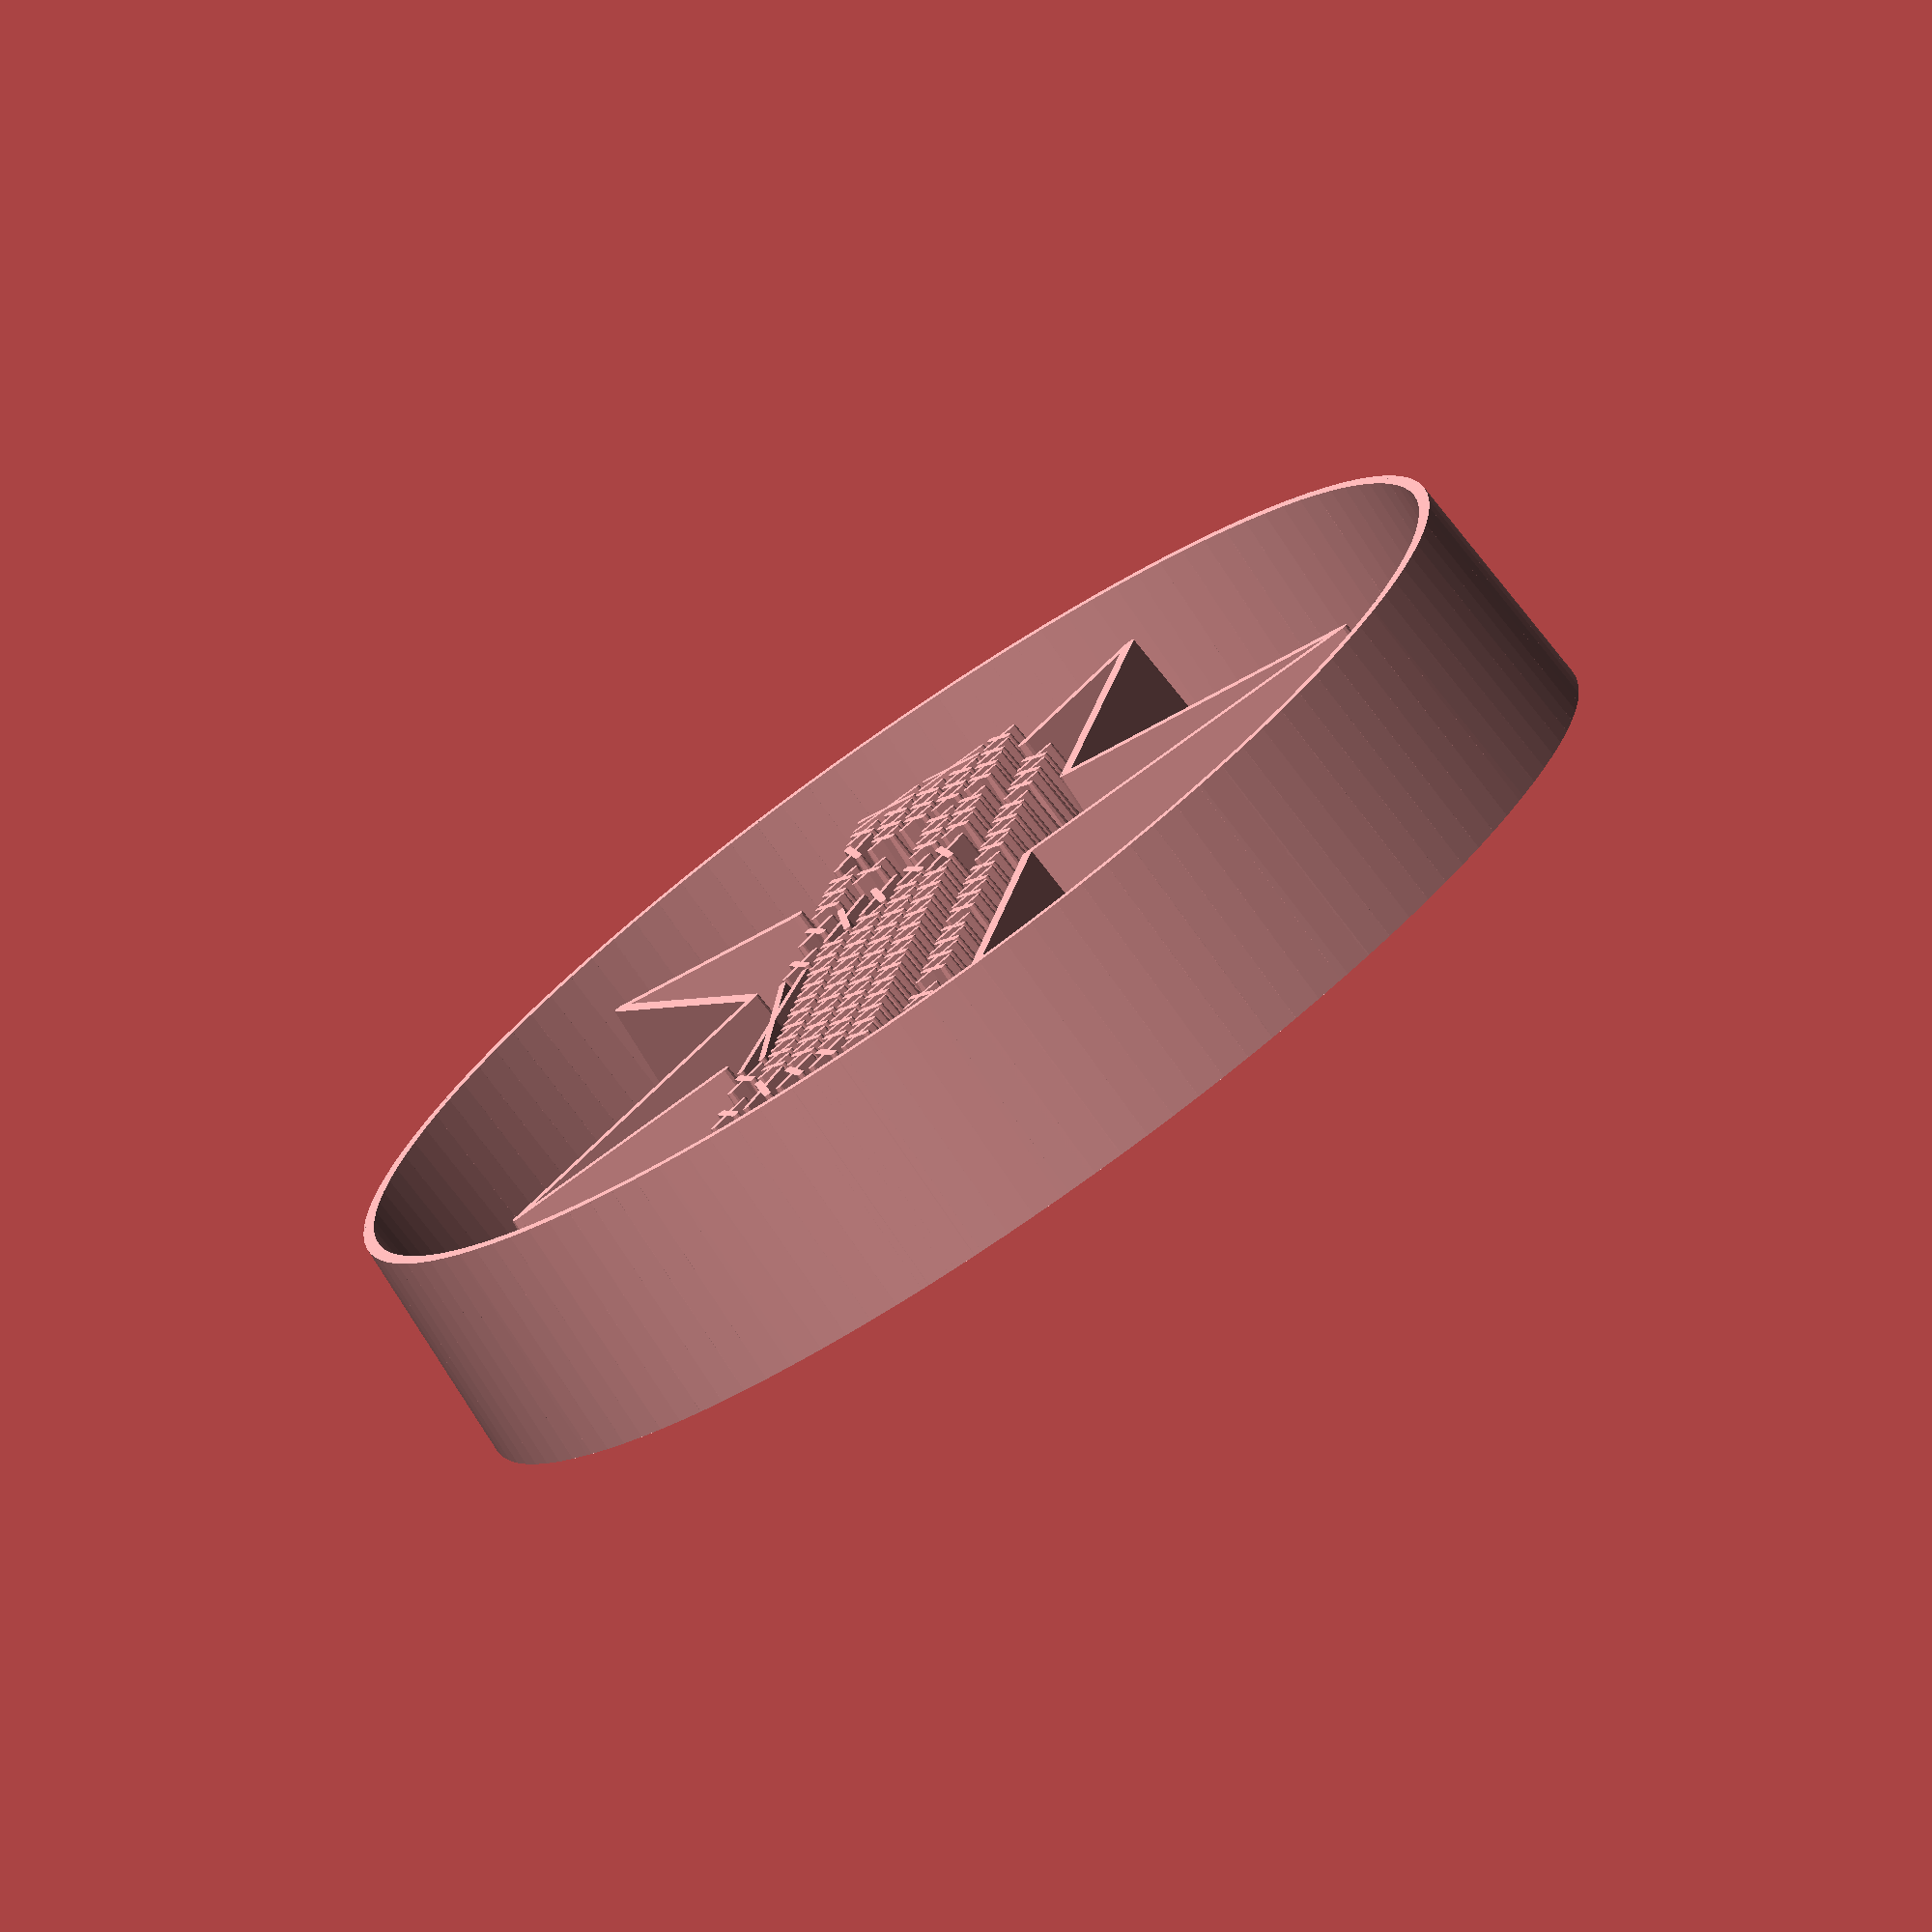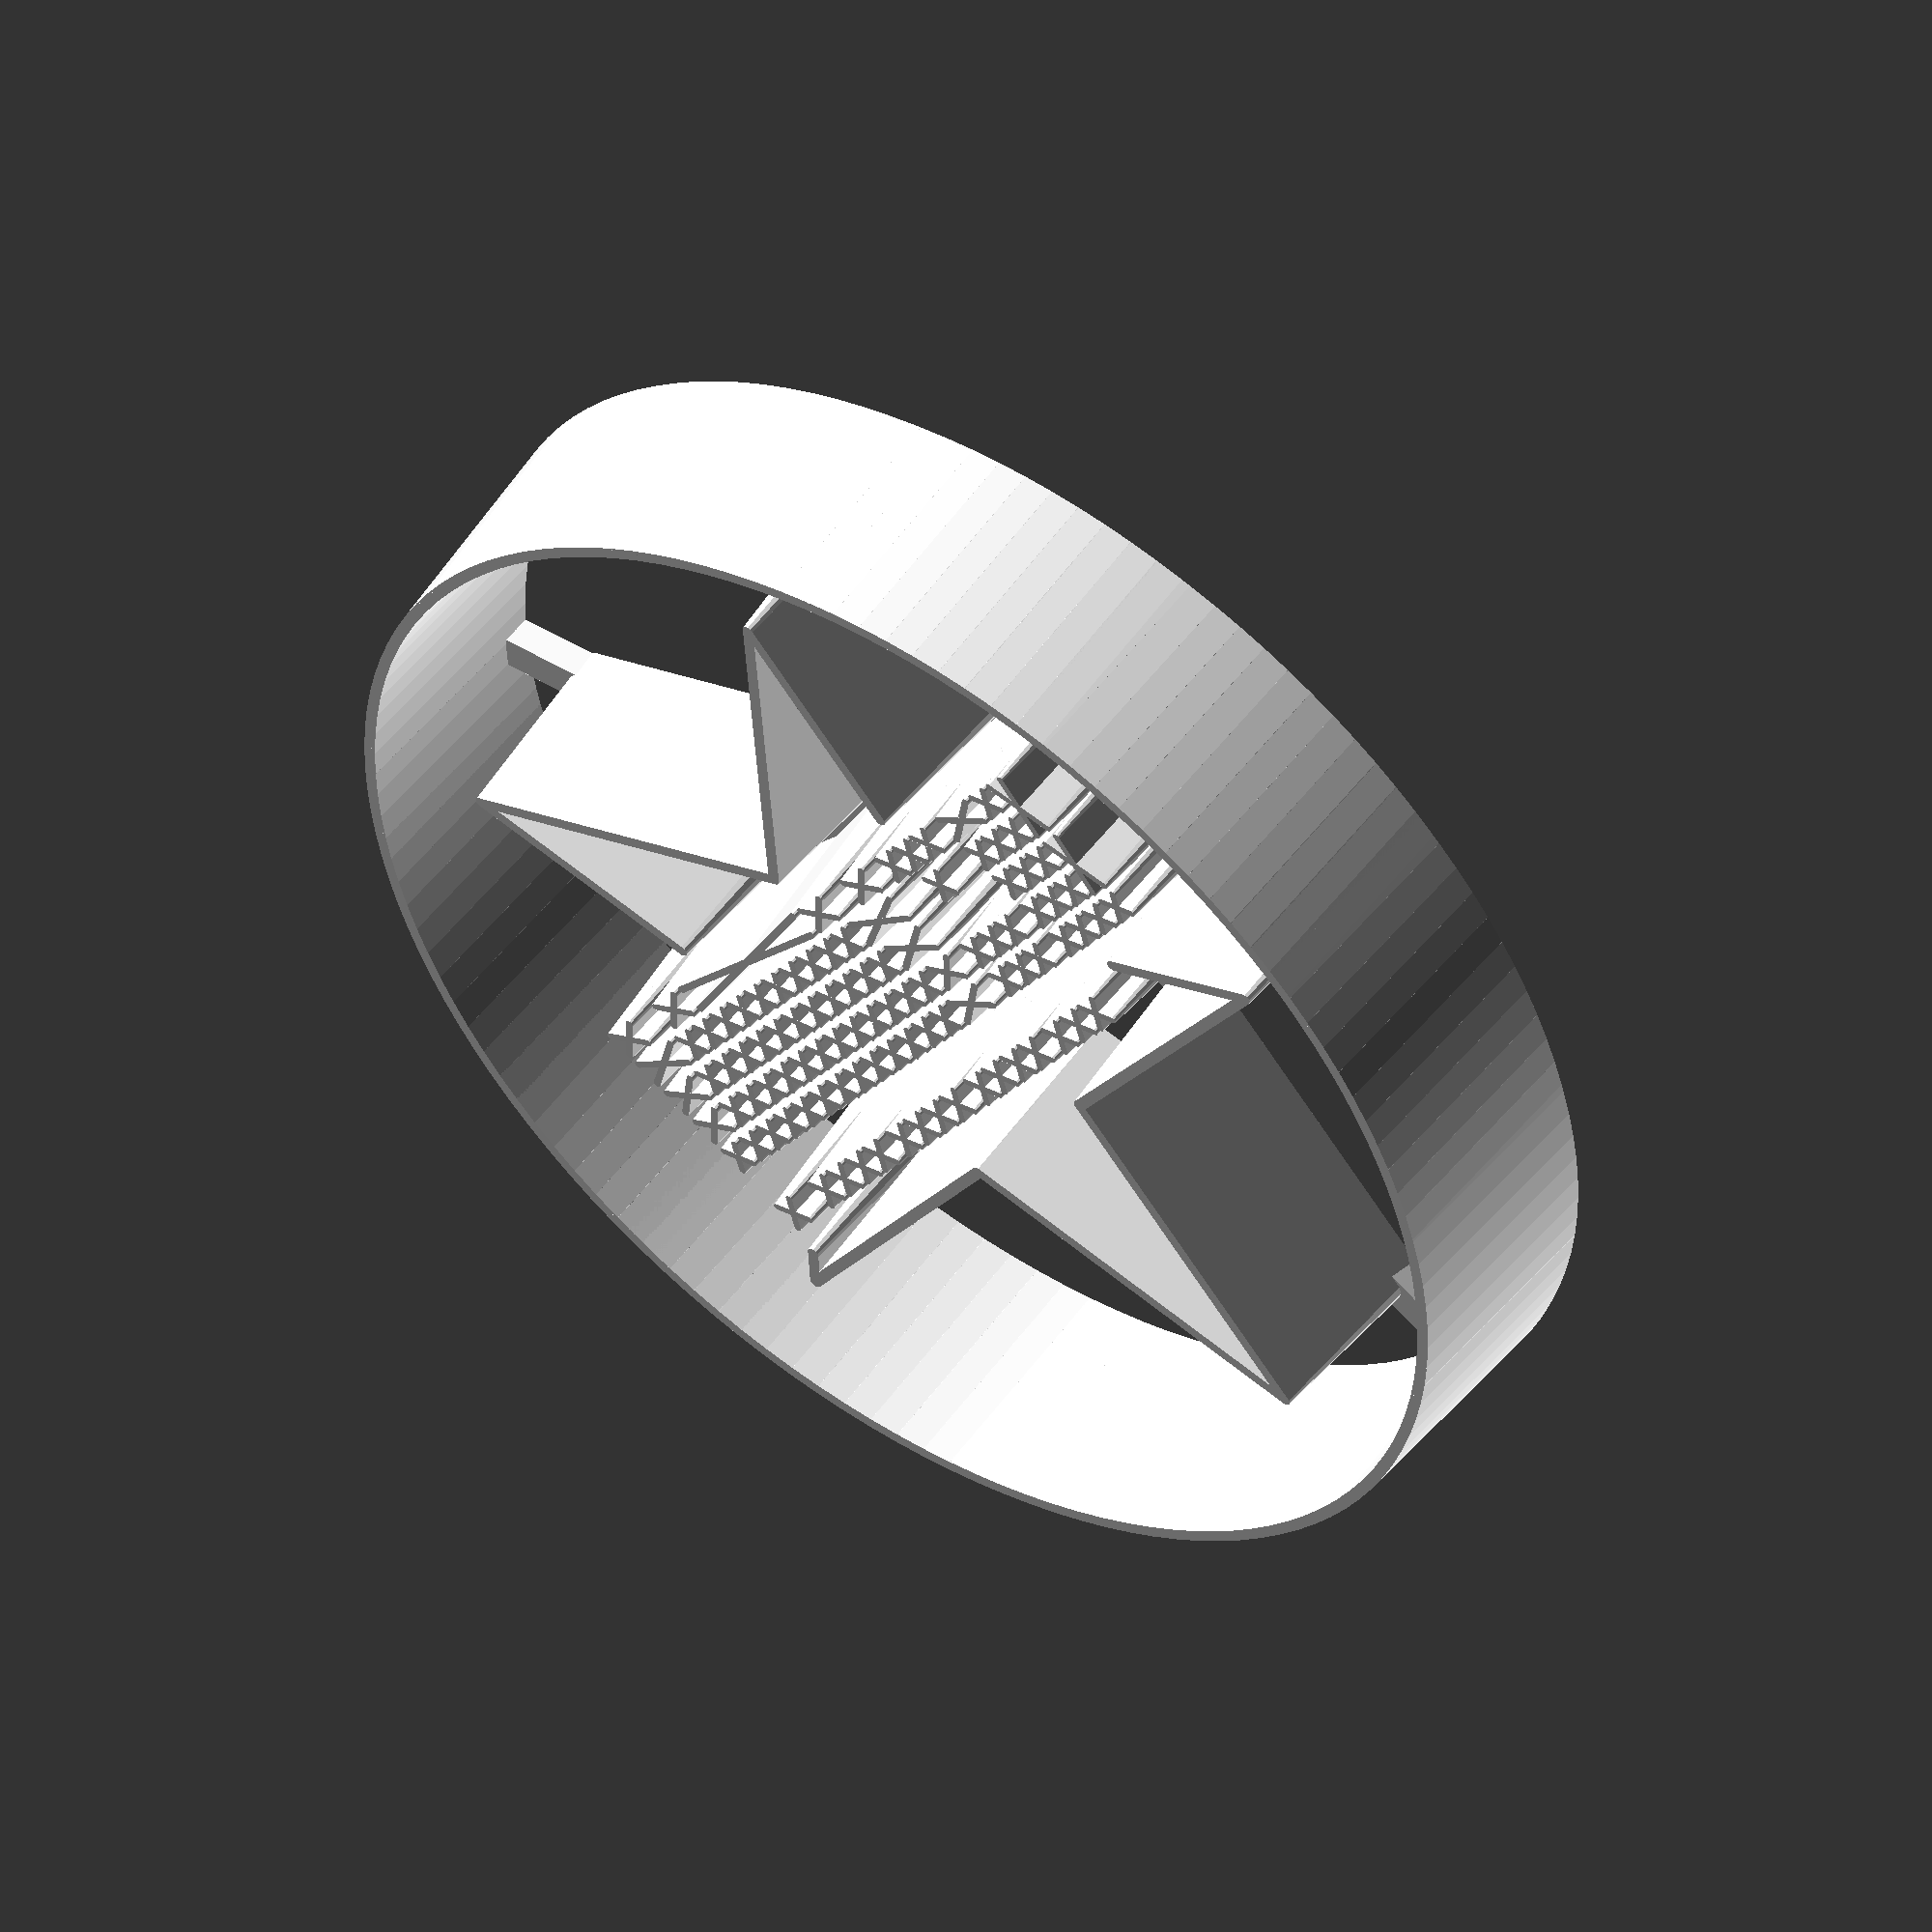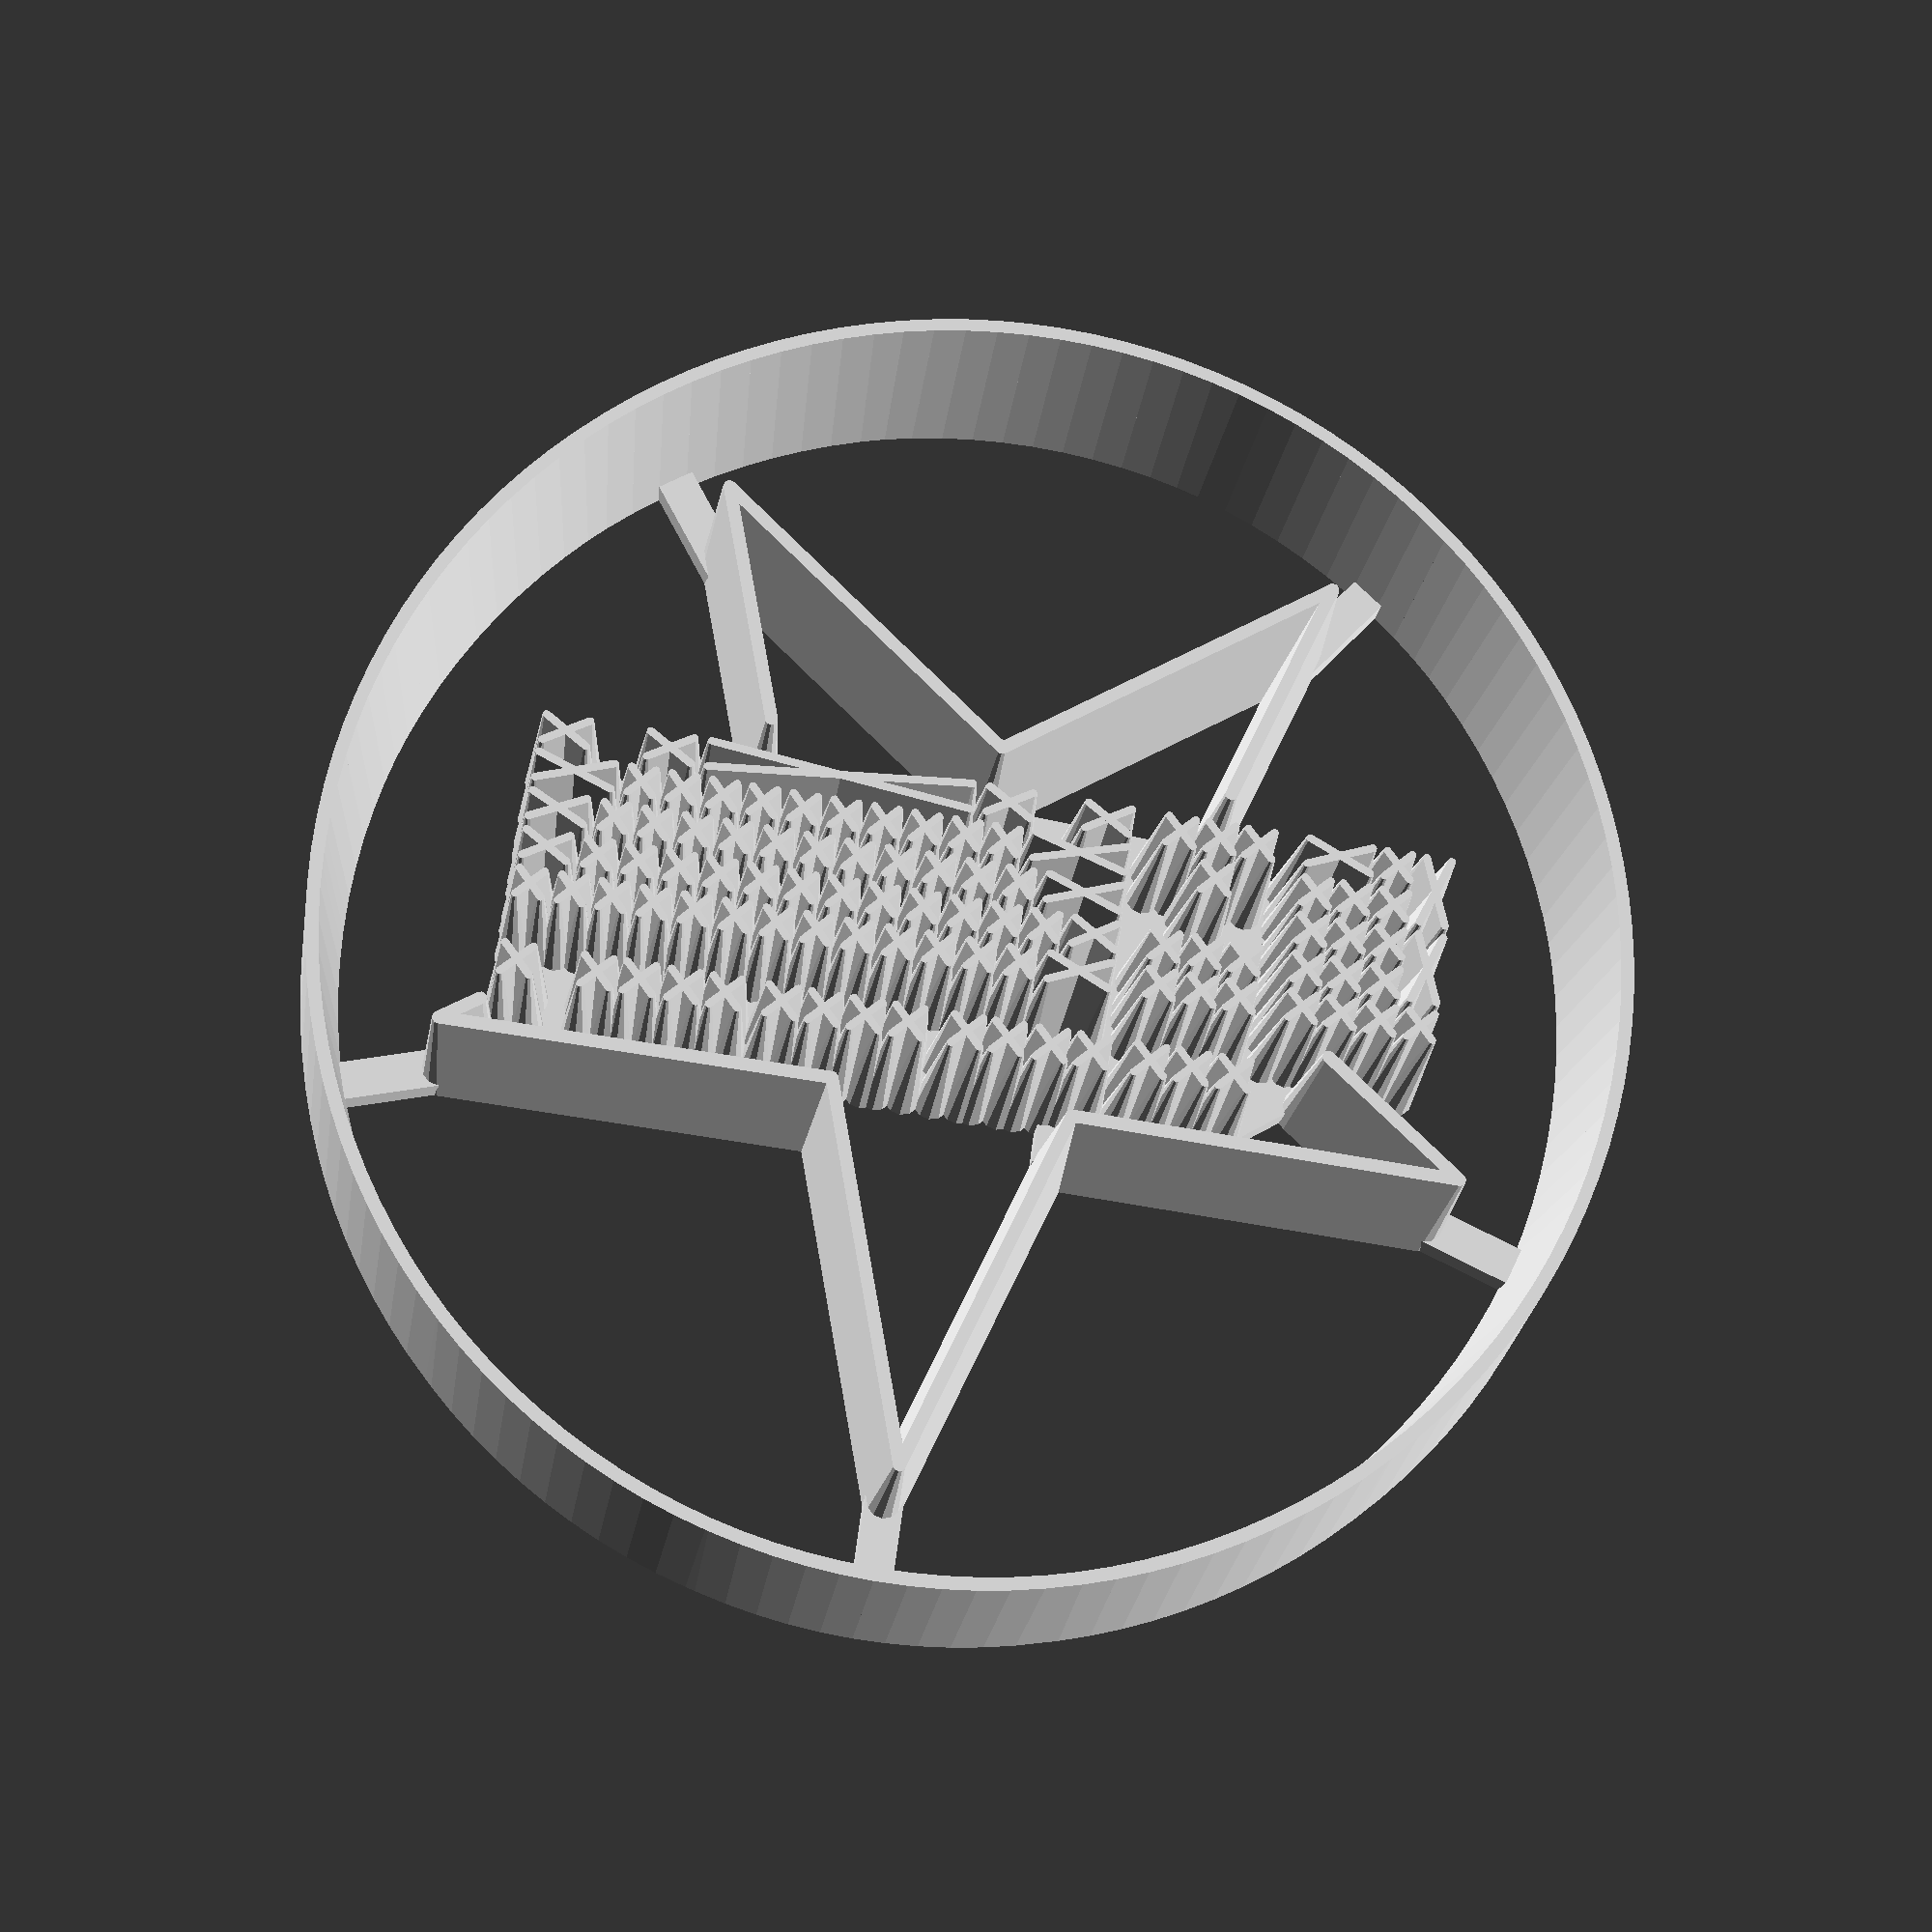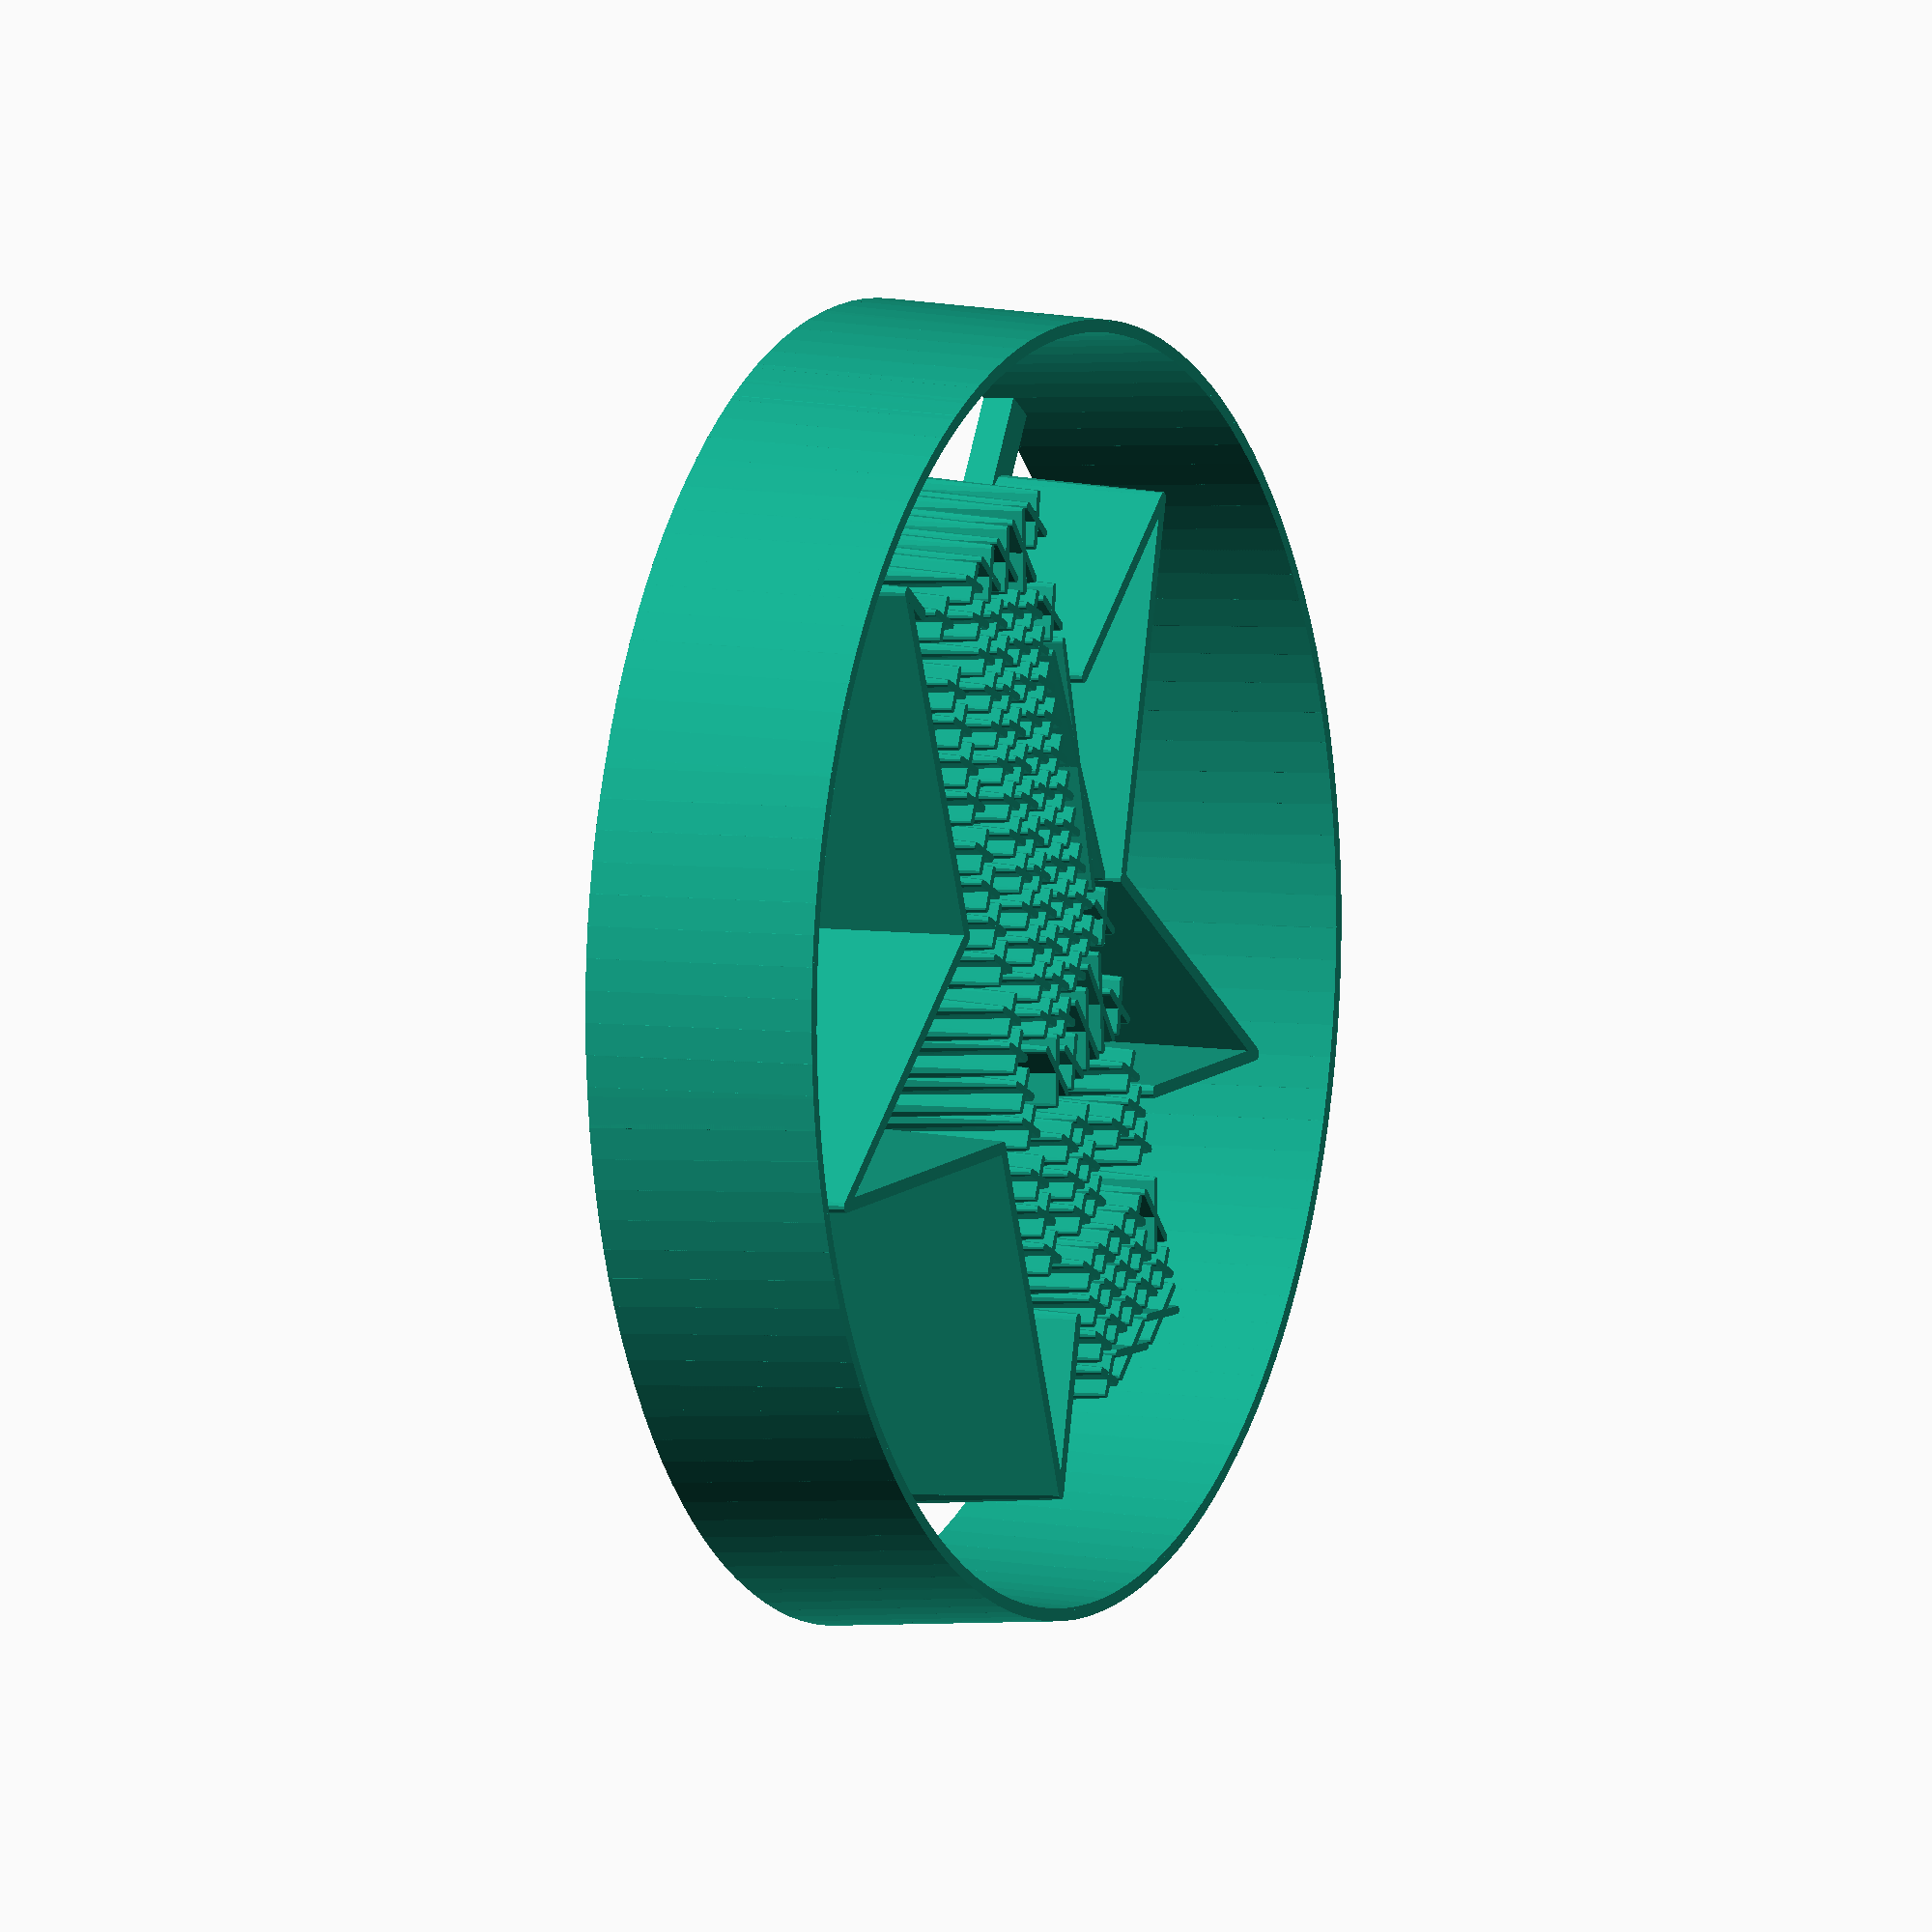
<openscad>
// variables
fs = 2;  // roughly the size of straight parts of curves
w1 = 2.4;   // cookie cutter, thicker side
w2 = 0.8;   // cookie cutter, thinner side
w3 = 0.8;   // star carve
w4 = 0.5;   // keyboard carve
h = 15;     // cookie cutter height
dt = 2;     // dough thickness at carve, 0 for cut
sc = 80;    // diameter of cookie

// model
// circle
circle_ish(sc/2, 365);
// star
p1 = [0.179, -0.15]*sc;
p2 = [0.24, -0.336]*sc;
p3 = [0, -0.157]*sc;
p4 = [-0.24, -0.333]*sc;
p5 = [-0.181, -0.15]*sc;
straight_line2(p1, p2);
straight_line2(p3, p2);
straight_line2(p3, p4);
straight_line2(p5, p4);
p6 = [-0.28, 0.04833]*sc;
p7 = [-0.39, 0.12833]*sc;
p8 = [-0.0917, 0.12667]*sc;
p9 = [0, 0.41167]*sc;
p10 = [0.0917, 0.12667]*sc;
p11 = [0.39, 0.12833]*sc;
p12 = [0.3616, 0.10833]*sc;
straight_line2(p6, p7);
straight_line2(p8, p7);
straight_line2(p8, p9);
straight_line2(p10, p9);
straight_line2(p10, p11);
straight_line2(p12, p11);
// keys
// numpad
translate([-0.3475, 0.0115]*sc)key(0.026, 0.027);
translate([-0.3475, -0.035]*sc)key(0.026, 0.059);
translate([-0.3475, -0.0976]*sc)key(0.026, 0.059);
for(x = [-0.2555, -0.2856, -0.3164], y = [0.0115, -0.0196, -0.051, -0.082])
    translate([x, y]*sc)key(0.0265, 0.027);
translate([-0.3164, -0.1142]*sc)key(0.026, 0.027);
translate([-0.2705, -0.1142]*sc)key(0.0555, 0.027);
// f keys
for(x = [-0.21, -0.1775, -0.145, -0.101, -0.069, -0.0355, -0.004, 0.041, 0.0735, 0.1057, 0.138, 0.181, 0.213, 0.2465, 0.279, 0.34], y = [0.073])
    translate([x, y]*sc)key(0.028, 0.029);
// arrow section
for(x = [-0.2072, -0.177, -0.1452], y = [0.0115, -0.0196])
    translate([x, y]*sc)key(0.026, 0.027);
for(x = [-0.2075, -0.177, -0.1457], y = [-0.1134])
    translate([x, y]*sc)key(0.027, 0.028);
translate([-0.177, -0.0798]*sc)key(0.027, 0.028);
// 1st row
translate([-0.0825, 0.0118]*sc)key(0.053, 0.027);
for(x = [-0.037, -0.0055, 0.026, 0.057, 0.0885, 0.12, 0.151, 0.1825, 0.214, 0.2455, 0.277, 0.308], y = [0.0118])
    translate([x, y]*sc)key(0.0245, 0.027);
translate([0.34, 0.0118]*sc)key(0.0255, 0.027);
// 2nd row
translate([-0.0903, -0.0197]*sc)key(0.039, 0.027);
for(x = [-0.052, -0.0208, 0.0105, 0.042, 0.0735, 0.1048, 0.1363, 0.1675, 0.1989, 0.23, 0.2615, 0.293], y = [-0.0197])
    translate([x, y]*sc)key(0.025, 0.027);
translate([0.3327, -0.0197]*sc)key(0.04, 0.027);
// 3rd row
translate([-0.078, -0.0513]*sc)key(0.062, 0.027);
for(x = [-0.028, 0.0035, 0.0345, 0.066, 0.0975, 0.129, 0.16, 0.1915, 0.223, 0.2542, 0.2855], y = [-0.0513])
    translate([x, y]*sc)key(0.0245, 0.027);
translate([0.329, -0.0513]*sc)key(0.048, 0.027);
// 4th row
translate([-0.0707, -0.083]*sc)key(0.077, 0.027);
for(x = [-0.013, 0.01805, 0.0497, 0.081, 0.1125, 0.144, 0.1755, 0.2065, 0.238, 0.2694], y = [-0.083])
    translate([x, y]*sc)key(0.025, 0.027);
translate([0.321, -0.083]*sc)key(0.0645, 0.027);
// 5th row
for(x = [-0.089, -0.0118, 0.252, 0.3327], y = [-0.114])
    translate([x, y]*sc)key(0.04, 0.027);
translate([0.12, -0.114]*sc)key(0.2095, 0.027);

// floor
linear_extrude(2) 
    polygon(points=[p1 + [w1/2,0,0], p3, p5 - [w1/2,0,0], [-0.245, -0.13]*sc, [-0.36, -0.13]*sc, [-0.36, 0.025]*sc, p6, [-0.225, 0.09]*sc, [-0.21*sc, p7[1]], p8 + [w1/2,0,0], [p8[0] + w1/2, 0.09*sc], [p10[0] - w1/2, 0.09*sc], p10, p11, p12, [0.355*sc, 0.09*sc], [0.355*sc, -0.13*sc], [0.23*sc, -0.13*sc]]);
for(i = [0 : 72 : 360]) rotate([0, 0, i])
    linear_extrude(2) polygon(points=[[w1/2, p9[1]-w1], [-w1/2, p9[1]-w1], [-w1/2, sc/2], [w1/2, sc/2]]);

// functions and modules
function fn_circle(r, angle) = round((PI *r*angle)/(180*fs));

module shape() cylinder(h, w1/2, w2/2, $fn=12);
module shape2() cylinder(h-dt, w1/2, w3/2, $fn=12);
module shape3() cylinder(h-dt, w1/2, w4/2, $fn=12);

module straight_line(a, b)  // a and b are points/vectors
    hull(){ 
       translate(a) shape();
       translate(b) shape();
    }
module straight_line2(a, b)  // a and b are points/vectors
    hull(){ 
       translate(a) shape2();
       translate(b) shape2();
    }
module straight_line3(a, b)  // a and b are points/vectors
    hull(){ 
       translate(a) shape3();
       translate(b) shape3();
    }
    
module circle_ish(r, angle, fn)     // r = radius, fn is optional
    let(fn=fn_circle(r, angle), interval = angle/fn)
        for (i= [0:interval:(angle-interval)]) 
            hull(){
                translate([cos(i)*r, sin(i)*r, 0]) shape(); 
                translate([cos(i+interval)*r, sin(i+interval)*r, 0]) shape(); 
            }
    
module key(x, y)            // x,y: width and height of crosses
    {straight_line3([x/2*sc-w4/2, y/2*sc-w4/2], [-x/2*sc+w4/2, -y/2*sc+w4/2]);
    straight_line3([x/2*sc-w4/2, -y/2*sc+w4/2], [-x/2*sc+w4/2, y/2*sc-w4/2]);}
        
</openscad>
<views>
elev=76.7 azim=101.3 roll=35.1 proj=o view=solid
elev=307.6 azim=121.5 roll=35.3 proj=o view=solid
elev=17.6 azim=187.8 roll=354.4 proj=p view=wireframe
elev=175.0 azim=68.0 roll=246.0 proj=o view=wireframe
</views>
